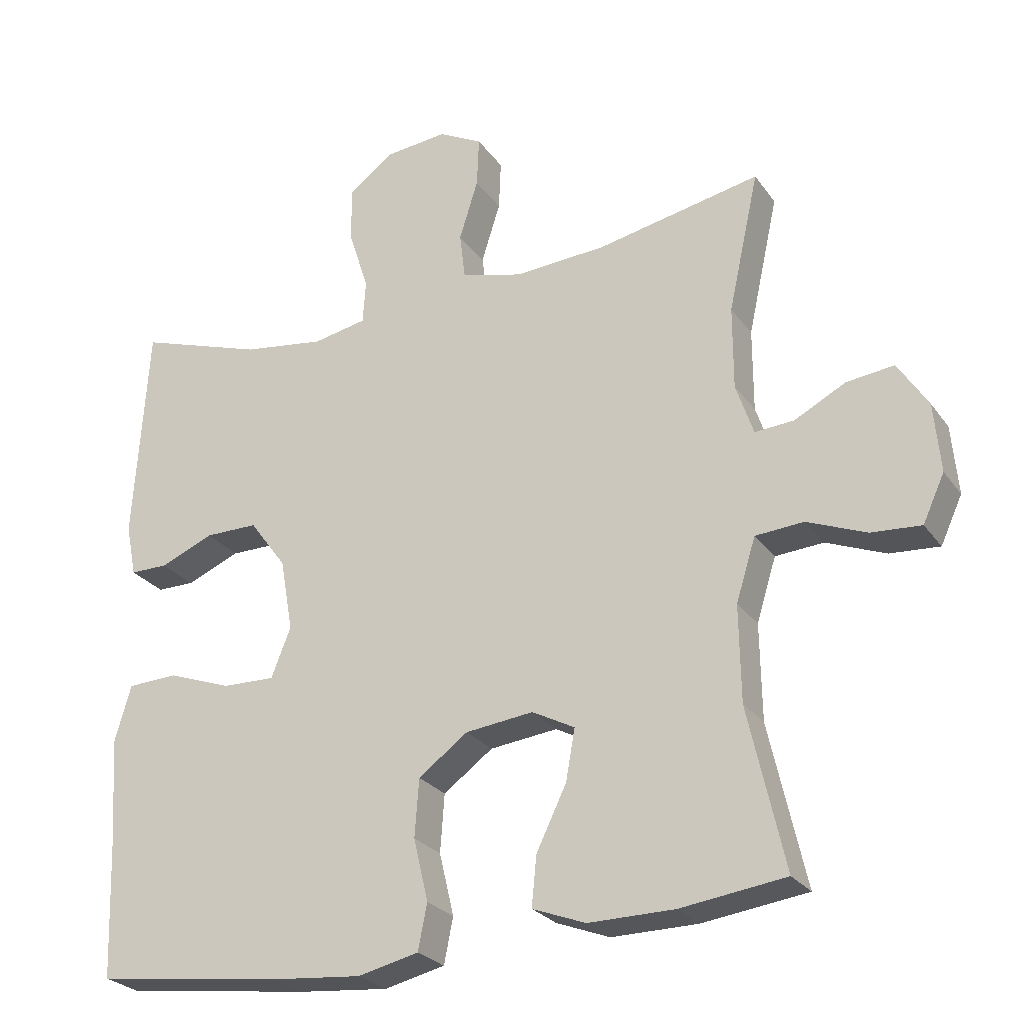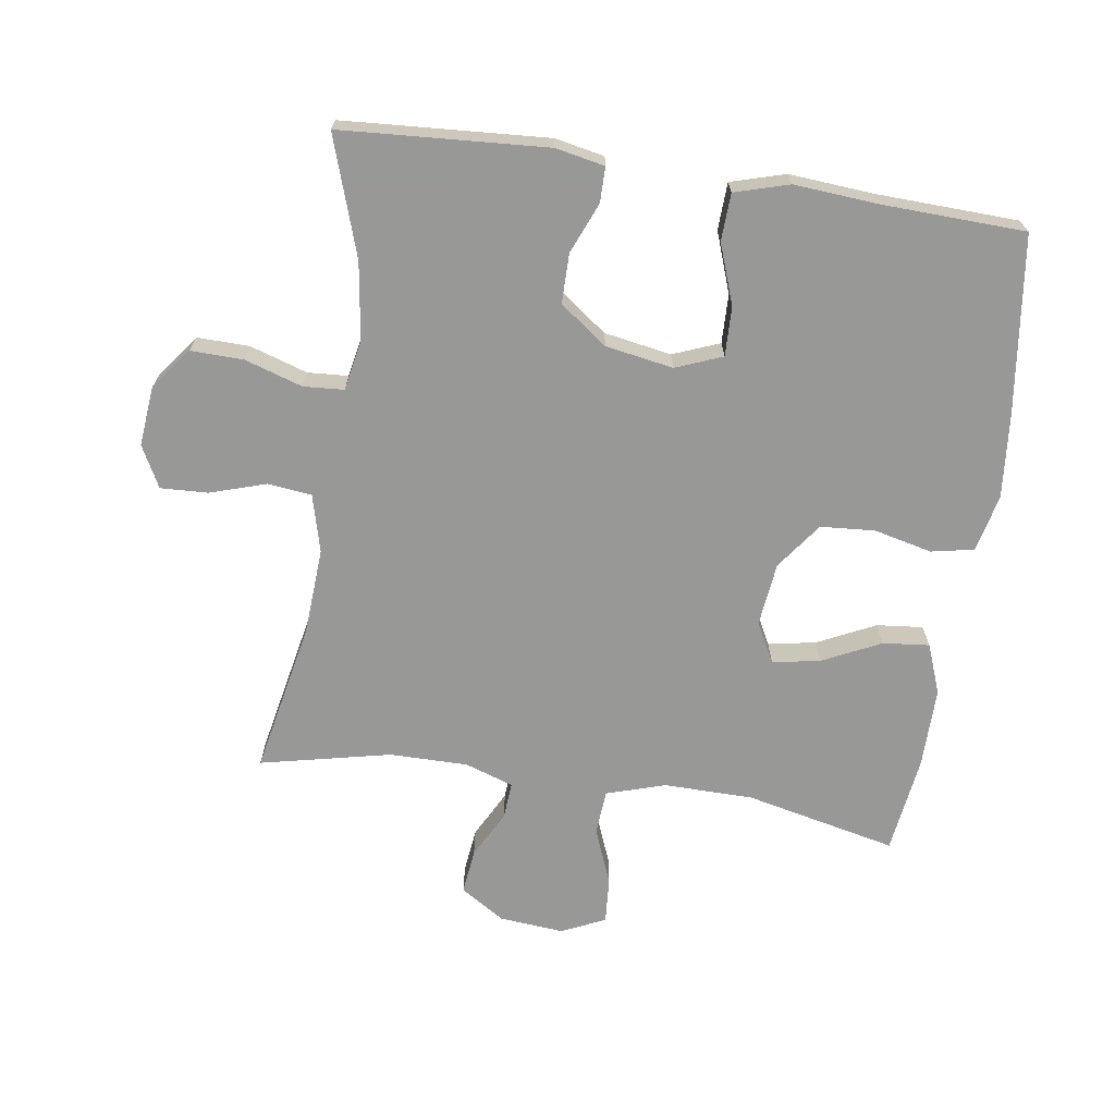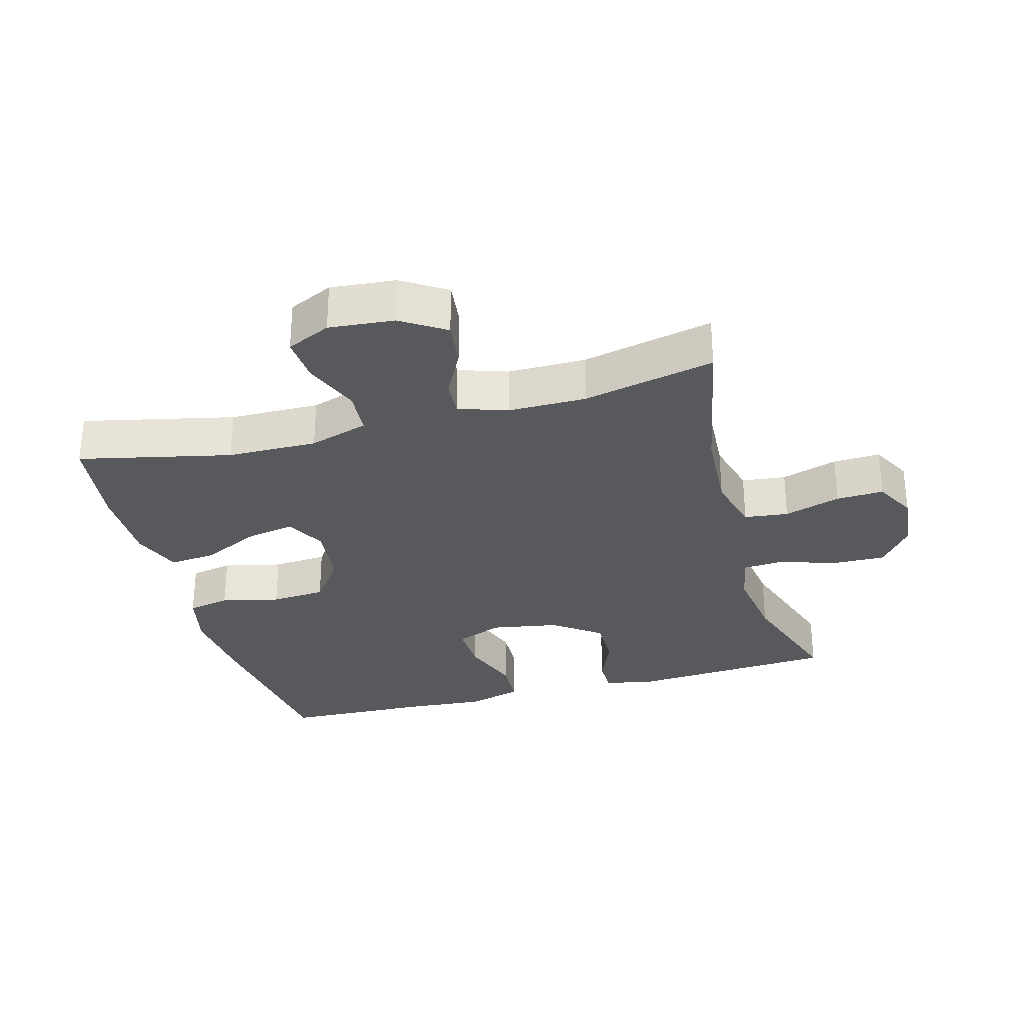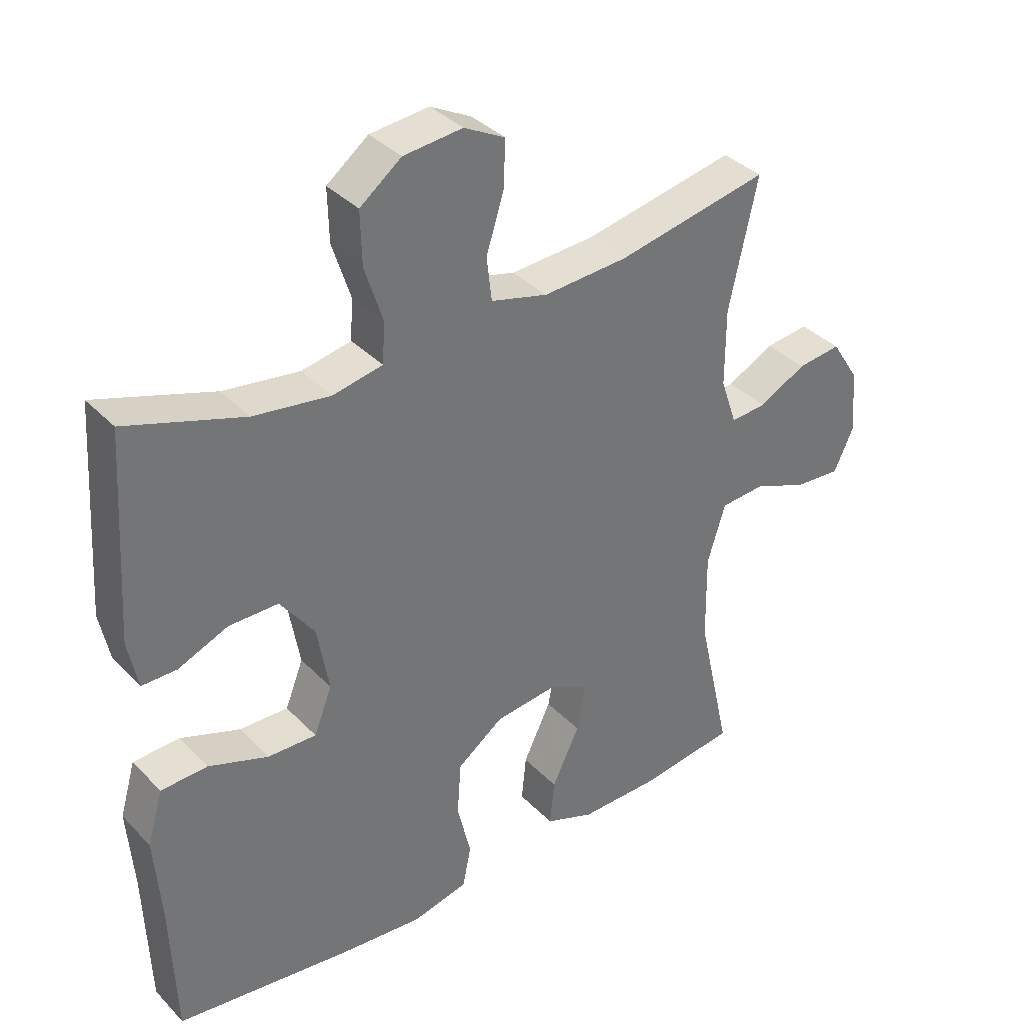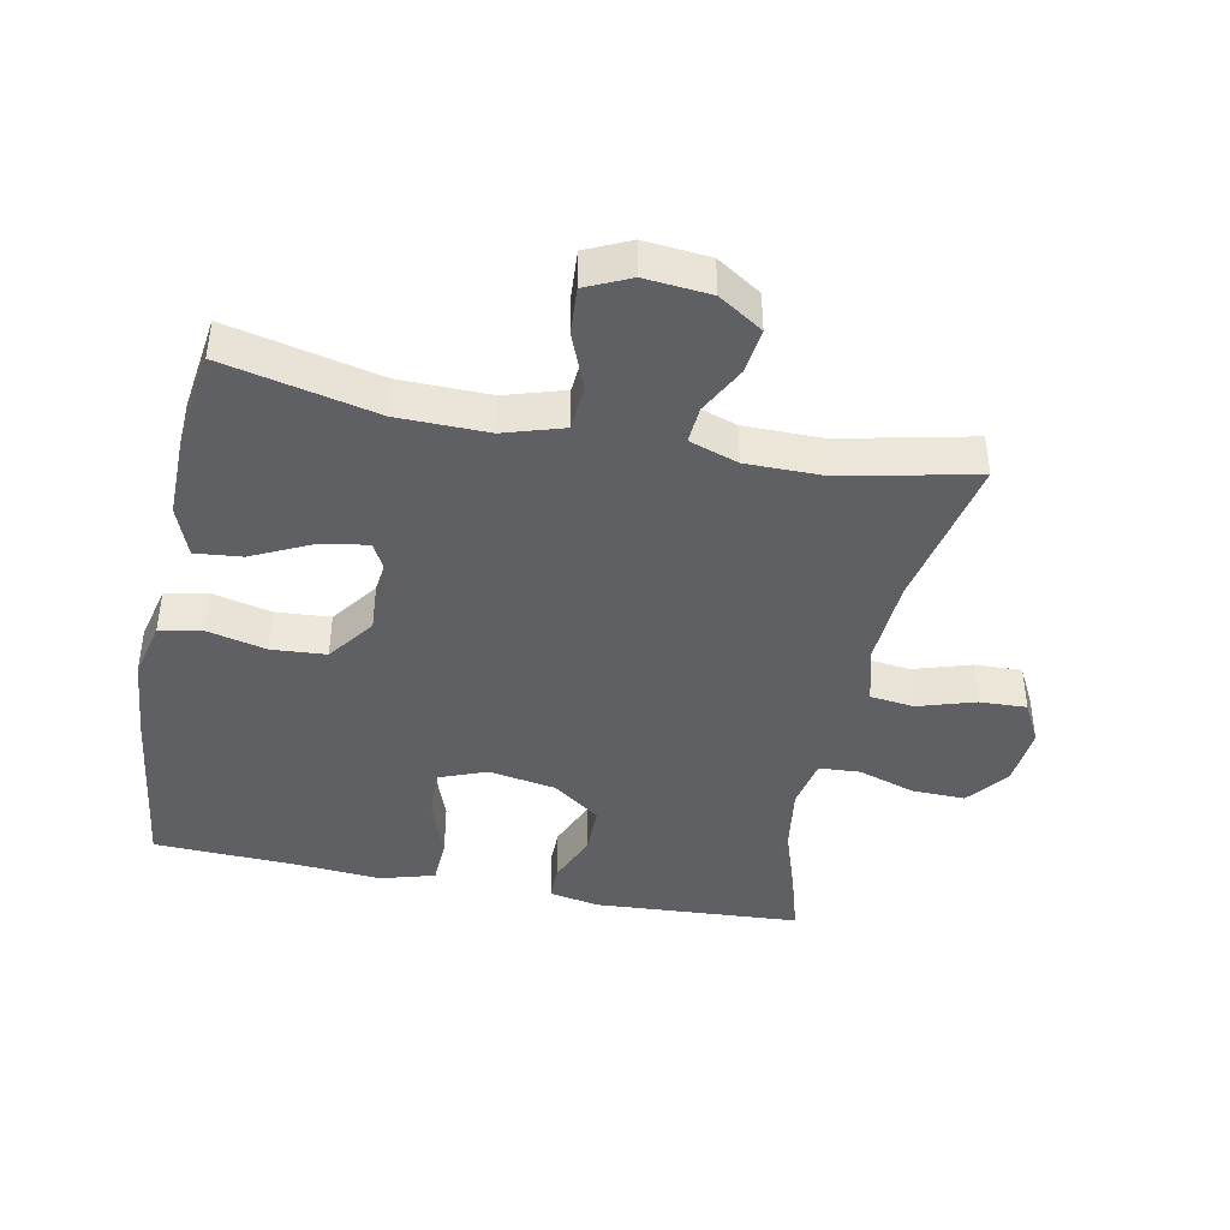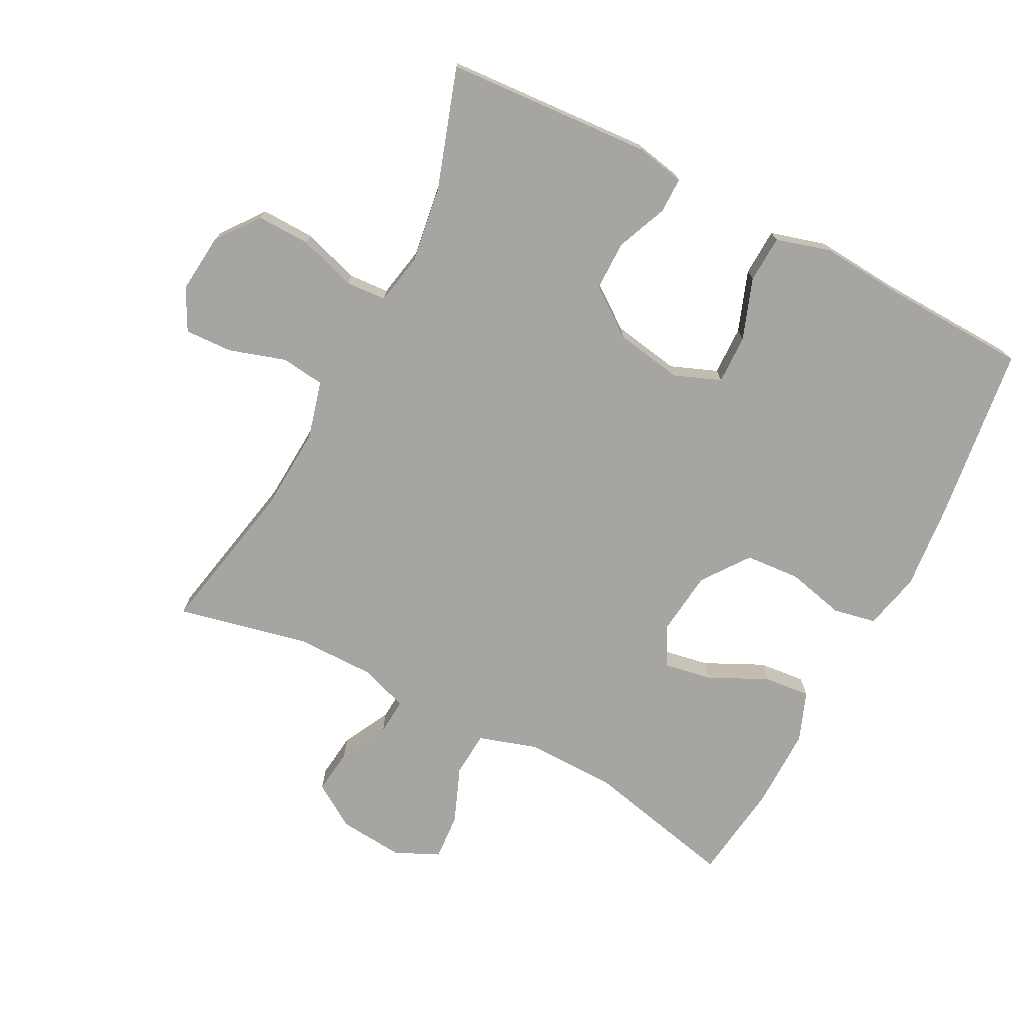
<metadata>
{"format":"obj","ext":"obj","renderer":"f3d","projection":"perspective","resolution":1024,"background":"white","views":[{"elev":-25.9,"azim":-152.7,"up":"+Z"},{"elev":-68.5,"azim":81.6,"up":"+Y"},{"elev":-30.2,"azim":-74.6,"up":"+Y"},{"elev":36.1,"azim":142.6,"up":"+Z"},{"elev":-42.3,"azim":-101.4,"up":"+Y"},{"elev":-73.9,"azim":62.6,"up":"+Y"}]}
</metadata>
<code>
v -0.5 0.07 -0.5
v -0.448 0.07 -0.269
v -0.446 0.07 -0.132
v -0.474 0.07 -0.042
v -0.543 0.07 -0.037
v -0.628 0.07 -0.071
v -0.699 0.07 -0.076
v -0.73 0.07 -0.009
v -0.721 0.07 0.09
v -0.678 0.07 0.157
v -0.61 0.07 0.149
v -0.537 0.07 0.111
v -0.481 0.07 0.107
v -0.456 0.07 0.181
v -0.456 0.07 0.3
v -0.5 0.07 0.5
v -0.265 0.07 0.453
v -0.134 0.07 0.445
v -0.046 0.07 0.468
v -0.038 0.07 0.535
v -0.065 0.07 0.621
v -0.068 0.07 0.693
v -0.005 0.07 0.726
v 0.086 0.07 0.717
v 0.15 0.07 0.668
v 0.148 0.07 0.587
v 0.12 0.07 0.5
v 0.124 0.07 0.438
v 0.201 0.07 0.423
v 0.319 0.07 0.44
v 0.5 0.07 0.5
v 0.52 0.07 0.186
v 0.505 0.07 0.111
v 0.451 0.07 0.111
v 0.374 0.07 0.143
v 0.298 0.07 0.143
v 0.245 0.07 0.071
v 0.227 0.07 -0.032
v 0.255 0.07 -0.103
v 0.33 0.07 -0.101
v 0.422 0.07 -0.068
v 0.494 0.07 -0.071
v 0.518 0.07 -0.154
v 0.508 0.07 -0.283
v 0.5 0.07 -0.5
v 0.229 0.07 -0.535
v 0.1 0.07 -0.547
v 0.013 0.07 -0.527
v 0 0.07 -0.462
v 0.021 0.07 -0.373
v 0.015 0.07 -0.29
v -0.056 0.07 -0.238
v -0.153 0.07 -0.227
v -0.214 0.07 -0.259
v -0.201 0.07 -0.332
v -0.158 0.07 -0.421
v -0.151 0.07 -0.492
v -0.227 0.07 -0.521
v -0.35 0.07 -0.52
v -0.5 0 -0.5
v -0.448 0 -0.269
v -0.446 0 -0.132
v -0.474 0 -0.042
v -0.543 0 -0.037
v -0.628 0 -0.071
v -0.699 0 -0.076
v -0.73 0 -0.009
v -0.721 0 0.09
v -0.678 0 0.157
v -0.61 0 0.149
v -0.537 0 0.111
v -0.481 0 0.107
v -0.456 0 0.181
v -0.456 0 0.3
v -0.5 0 0.5
v -0.265 0 0.453
v -0.134 0 0.445
v -0.046 0 0.468
v -0.038 0 0.535
v -0.065 0 0.621
v -0.068 0 0.693
v -0.005 0 0.726
v 0.086 0 0.717
v 0.15 0 0.668
v 0.148 0 0.587
v 0.12 0 0.5
v 0.124 0 0.438
v 0.201 0 0.423
v 0.319 0 0.44
v 0.5 0 0.5
v 0.52 0 0.186
v 0.505 0 0.111
v 0.451 0 0.111
v 0.374 0 0.143
v 0.298 0 0.143
v 0.245 0 0.071
v 0.227 0 -0.032
v 0.255 0 -0.103
v 0.33 0 -0.101
v 0.422 0 -0.068
v 0.494 0 -0.071
v 0.518 0 -0.154
v 0.508 0 -0.283
v 0.5 0 -0.5
v 0.229 0 -0.535
v 0.1 0 -0.547
v 0.013 0 -0.527
v 0 0 -0.462
v 0.021 0 -0.373
v 0.015 0 -0.29
v -0.056 0 -0.238
v -0.153 0 -0.227
v -0.214 0 -0.259
v -0.201 0 -0.332
v -0.158 0 -0.421
v -0.151 0 -0.492
v -0.227 0 -0.521
v -0.35 0 -0.52
f 59 1 2
f 58 59 2
f 57 58 2
f 56 57 2
f 55 56 2
f 54 55 2 3
f 53 54 3 4
f 52 53 4
f 48 49 50
f 47 48 50
f 46 47 50
f 45 46 50
f 44 45 50
f 44 50 51
f 43 44 51
f 42 43 51
f 41 42 51
f 40 41 51
f 39 40 51 52
f 33 34 35
f 32 33 35
f 31 32 35
f 30 31 35
f 29 30 35 36
f 28 29 36 37
f 25 26 27
f 24 25 27
f 23 24 27
f 22 23 27
f 21 22 27
f 20 21 27
f 19 20 27 28
f 28 37 38
f 19 28 38
f 18 19 38
f 15 16 17
f 38 39 52
f 18 38 52
f 17 18 52
f 15 17 52
f 14 15 52
f 10 11 12
f 9 10 12
f 8 9 12
f 7 8 12
f 6 7 12
f 5 6 12
f 13 14 52 4
f 4 5 12 13
f 61 60 118
f 61 118 117
f 61 117 116
f 61 116 115
f 61 115 114
f 62 61 114 113
f 63 62 113 112
f 63 112 111
f 109 108 107
f 109 107 106
f 109 106 105
f 109 105 104
f 109 104 103
f 110 109 103
f 110 103 102
f 110 102 101
f 110 101 100
f 110 100 99
f 111 110 99 98
f 94 93 92
f 94 92 91
f 94 91 90
f 94 90 89
f 95 94 89 88
f 96 95 88 87
f 86 85 84
f 86 84 83
f 86 83 82
f 86 82 81
f 86 81 80
f 86 80 79
f 87 86 79 78
f 97 96 87
f 97 87 78
f 97 78 77
f 76 75 74
f 111 98 97
f 111 97 77
f 111 77 76
f 111 76 74
f 111 74 73
f 71 70 69
f 71 69 68
f 71 68 67
f 71 67 66
f 71 66 65
f 71 65 64
f 63 111 73 72
f 72 71 64 63
f 1 60 61 2
f 2 61 62 3
f 3 62 63 4
f 4 63 64 5
f 5 64 65 6
f 6 65 66 7
f 7 66 67 8
f 8 67 68 9
f 9 68 69 10
f 10 69 70 11
f 11 70 71 12
f 12 71 72 13
f 13 72 73 14
f 14 73 74 15
f 15 74 75 16
f 16 75 76 17
f 17 76 77 18
f 18 77 78 19
f 19 78 79 20
f 20 79 80 21
f 21 80 81 22
f 22 81 82 23
f 23 82 83 24
f 24 83 84 25
f 25 84 85 26
f 26 85 86 27
f 27 86 87 28
f 28 87 88 29
f 29 88 89 30
f 30 89 90 31
f 31 90 91 32
f 32 91 92 33
f 33 92 93 34
f 34 93 94 35
f 35 94 95 36
f 36 95 96 37
f 37 96 97 38
f 38 97 98 39
f 39 98 99 40
f 40 99 100 41
f 41 100 101 42
f 42 101 102 43
f 43 102 103 44
f 44 103 104 45
f 45 104 105 46
f 46 105 106 47
f 47 106 107 48
f 48 107 108 49
f 49 108 109 50
f 50 109 110 51
f 51 110 111 52
f 52 111 112 53
f 53 112 113 54
f 54 113 114 55
f 55 114 115 56
f 56 115 116 57
f 57 116 117 58
f 58 117 118 59
f 59 118 60 1

</code>
